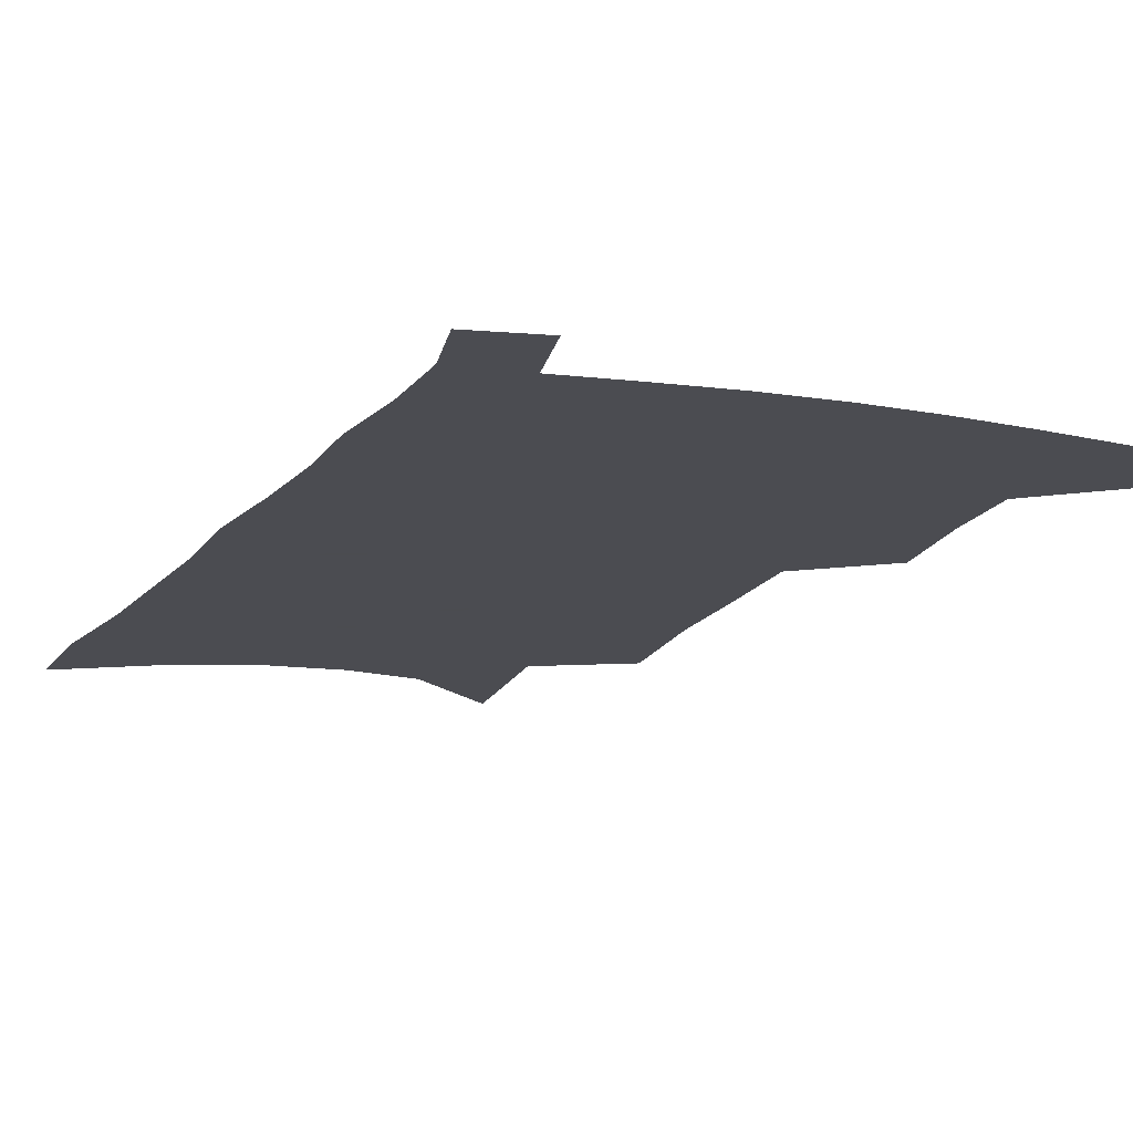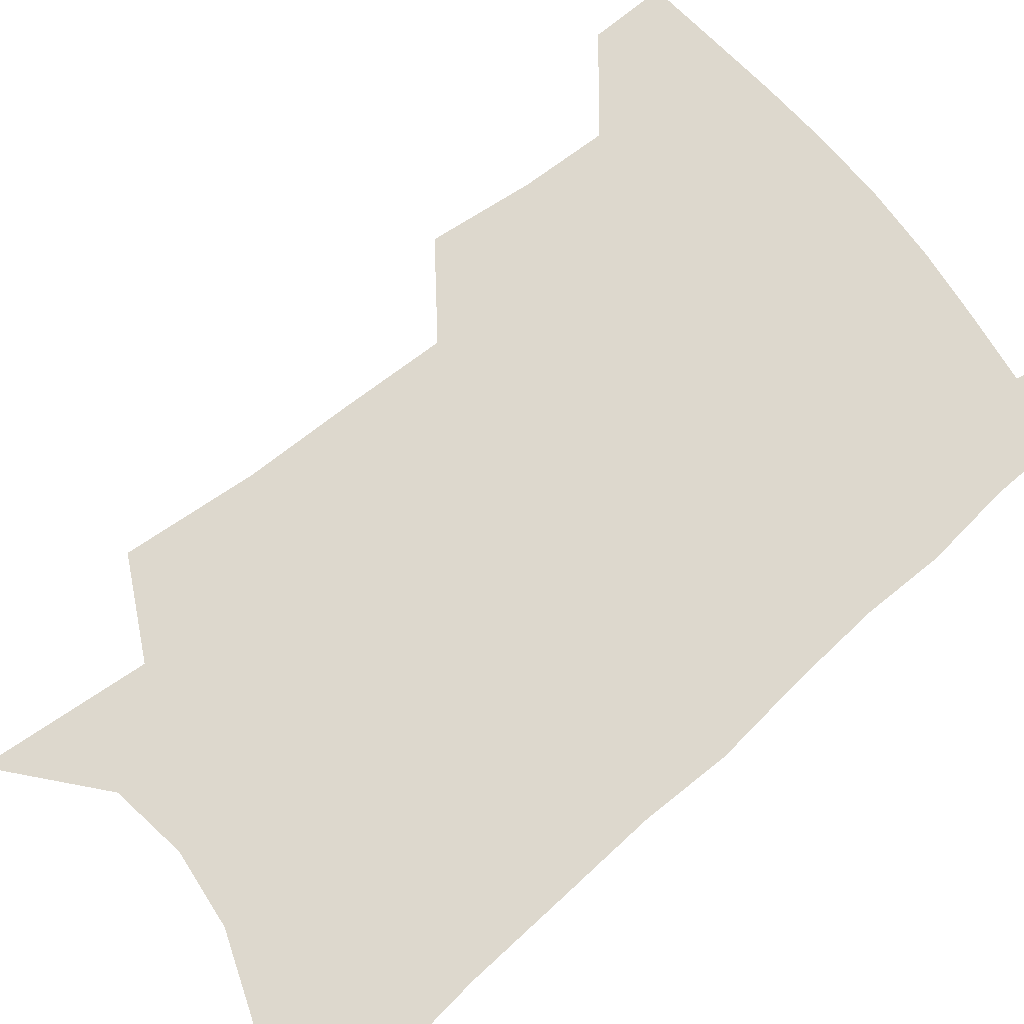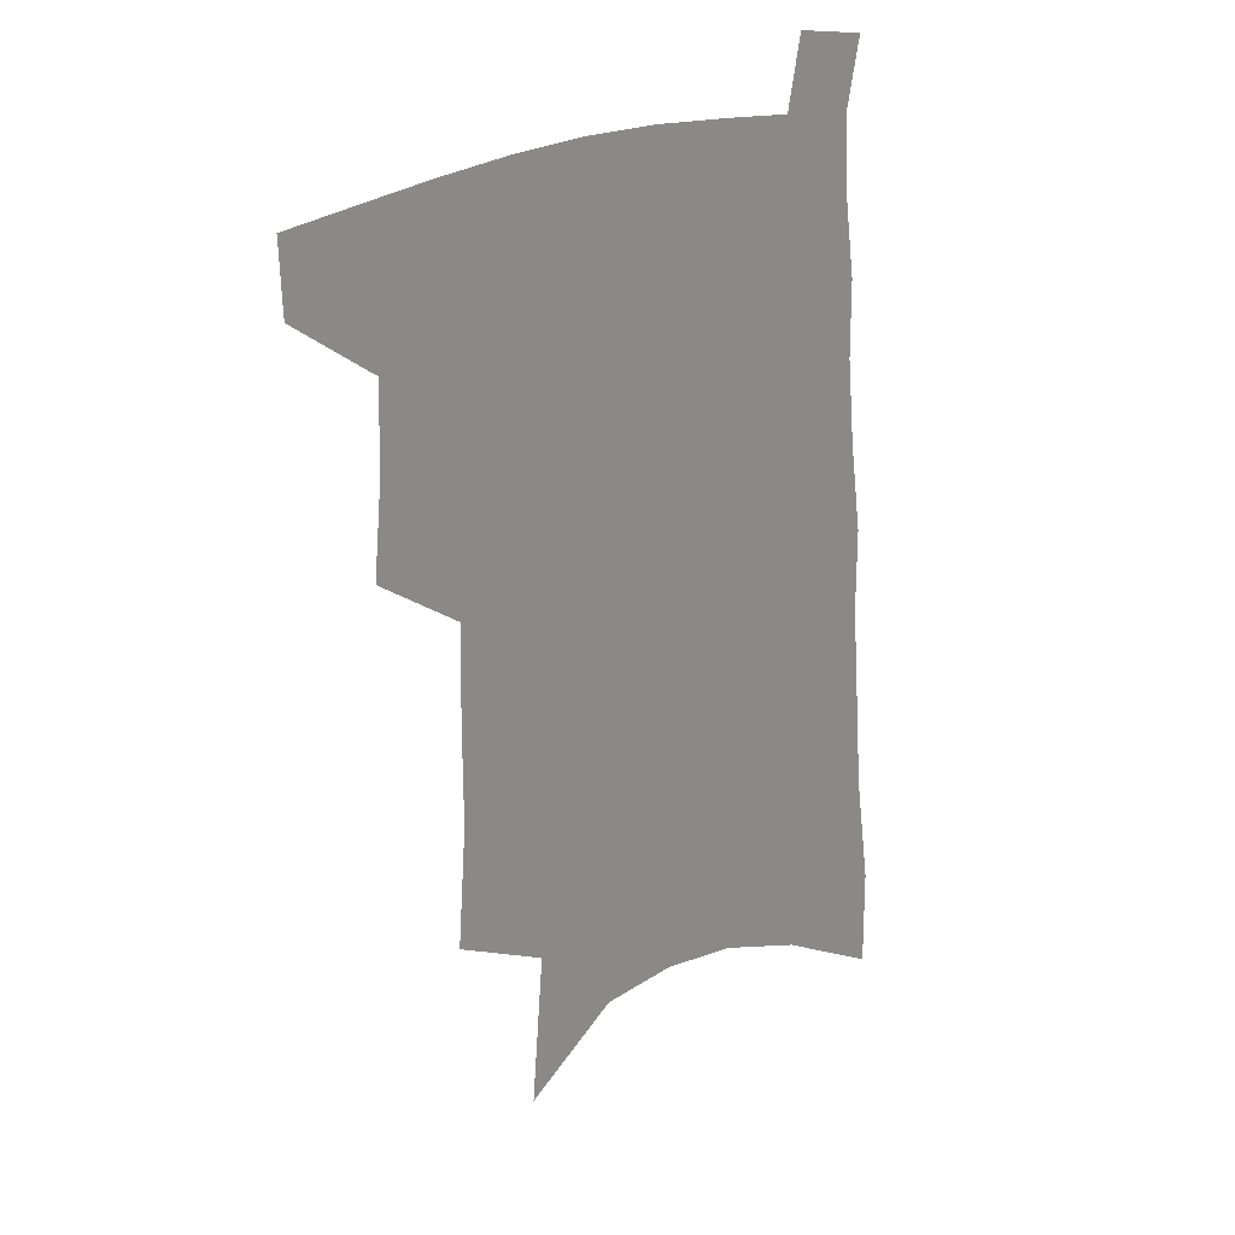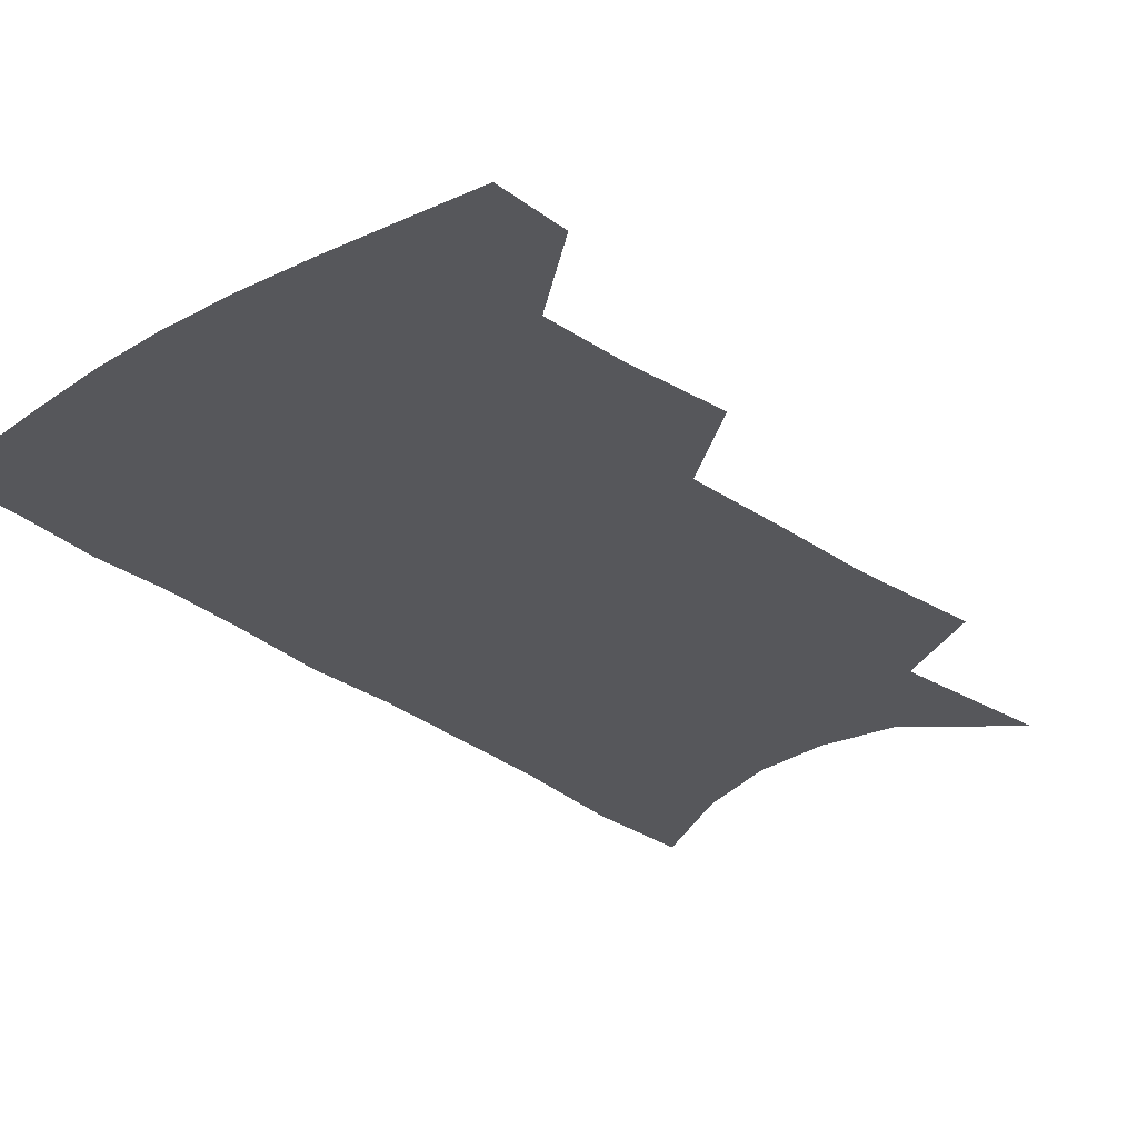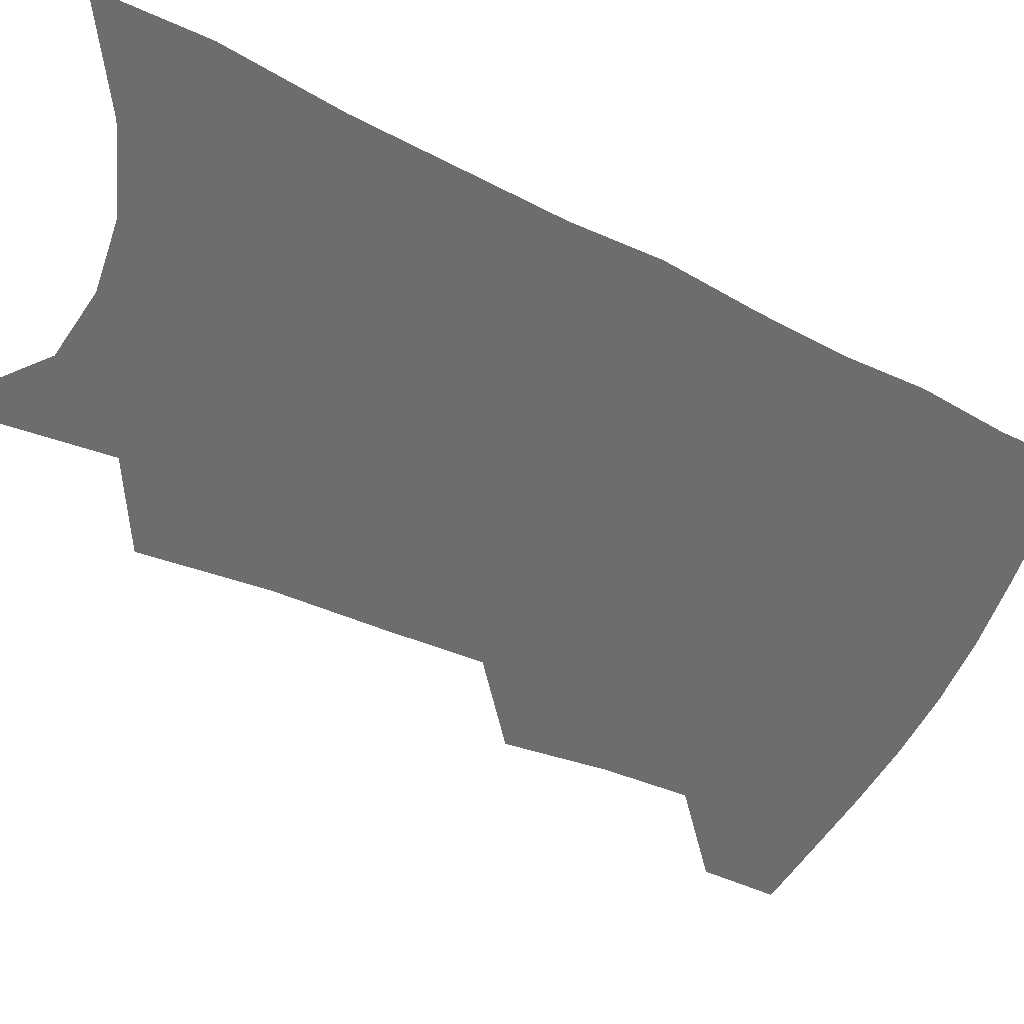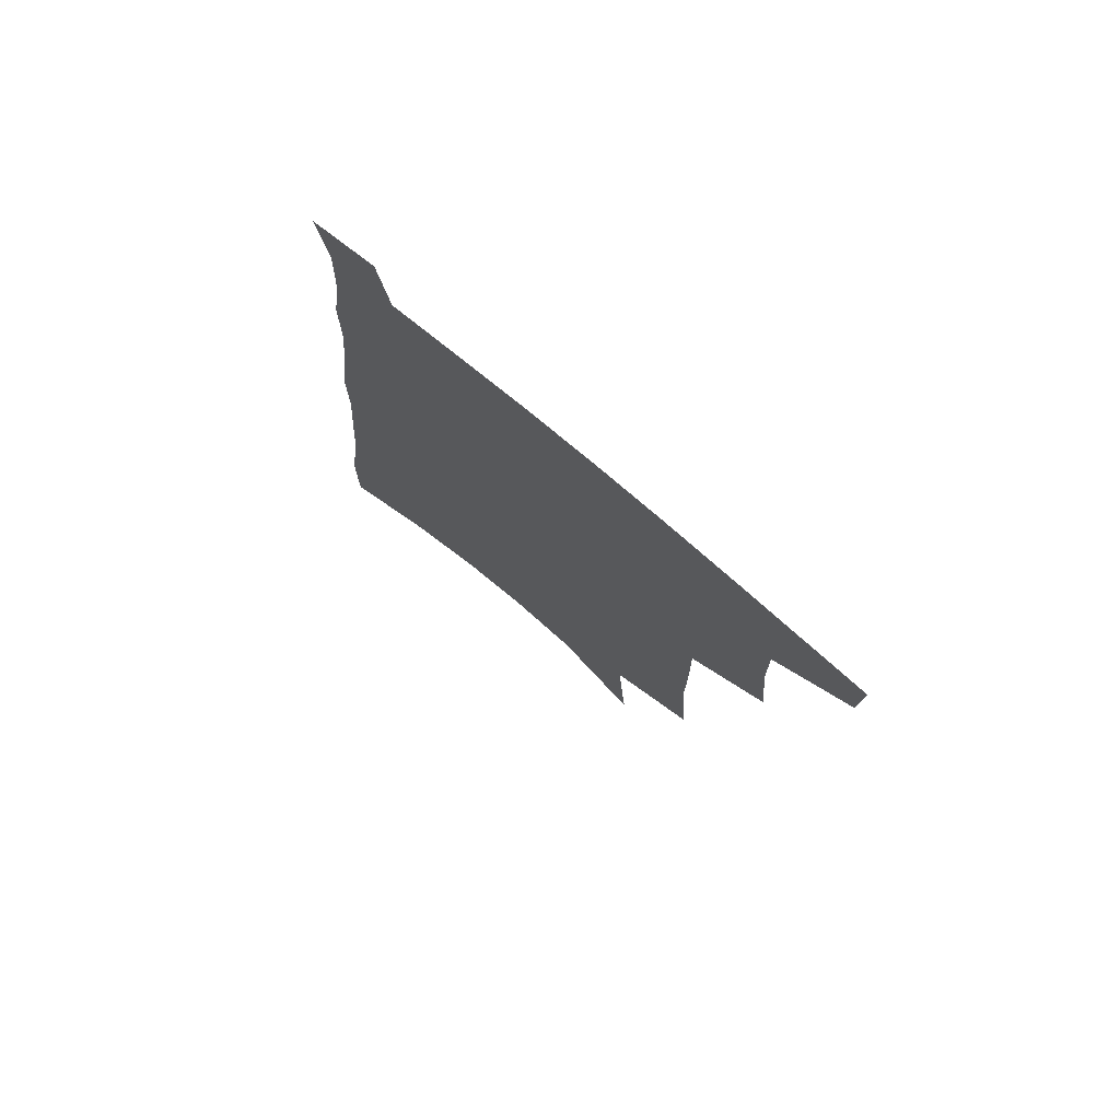
<metadata>
{"format":"obj","ext":"obj","renderer":"f3d","projection":"perspective","resolution":1024,"background":"white","views":[{"elev":-15.3,"azim":159.4,"up":"+Z"},{"elev":72.3,"azim":51.8,"up":"+Z"},{"elev":27.3,"azim":-36.0,"up":"+Y"},{"elev":-27.4,"azim":-137.9,"up":"+Z"},{"elev":-53.9,"azim":65.6,"up":"+Z"},{"elev":77.2,"azim":-139.8,"up":"+Y"}]}
</metadata>
<code>
v 498.9 474.1 0
v 498.3 500.1 0
v 523.8 385.9 0
v 527.3 421.7 0
v 528 451.4 0
v 527.1 477.5 0
v 524 503.2 0
v 548.8 245.1 0
v 552.2 291.1 0
v 552.3 328.1 0
v 552.9 364.6 0
v 554.1 398.8 0
v 553.5 426.8 0
v 554.2 454.8 0
v 552.5 479.9 0
v 549.6 506.1 0
v 576.7 170.3 0
v 581.1 228.4 0
v 579.8 266.3 0
v 581.3 309.9 0
v 580 341.9 0
v 579.2 373.5 0
v 579.9 405.3 0
v 580.1 432.6 0
v 579.7 457.4 0
v 578.7 481.4 0
v 575.4 508.2 0
v 608.9 198.3 0
v 607.8 240 0
v 605.8 274.4 0
v 605.6 316.3 0
v 604.3 347.6 0
v 603.9 379.8 0
v 603.6 408.1 0
v 603.6 434.4 0
v 603.5 458.6 0
v 603.3 482.3 0
v 601.2 509.1 0
v 635.2 202.4 0
v 632.9 244.2 0
v 631 281.1 0
v 629.3 317.5 0
v 627.9 351.7 0
v 627.2 380.6 0
v 626.6 409.1 0
v 626.4 436.5 0
v 626.9 459 0
v 627.4 482.3 0
v 626.9 508.1 0
v 662 199.7 0
v 659.2 239.6 0
v 656.3 278.5 0
v 653.3 316.8 0
v 651.8 348.4 0
v 651.1 377.4 0
v 650.5 405.4 0
v 649.3 433.8 0
v 649.8 458.2 0
v 650.9 481.8 0
v 653.2 505.6 0
v 691.6 189 0
v 686.5 233.1 0
v 683.2 271.4 0
v 681.2 306.1 0
v 678.1 340.5 0
v 676.6 371.3 0
v 675 401 0
v 673.7 429.1 0
v 674.1 454.5 0
v 674.1 479.7 0
v 677.3 502.7 0
v 681.7 528 0
v 727 168.1 0
v 726.3 206 0
v 720.6 248.1 0
v 717.7 284.7 0
v 714.9 319.7 0
v 714.5 350.7 0
v 710.1 384.4 0
v 707.2 415.4 0
v 706.7 443.1 0
v 702.8 472.8 0
v 701.5 500.5 0
v 705.6 523.5 0
f 5 6 1
f 1 6 2
f 6 7 2
f 11 12 3
f 3 12 4
f 12 13 4
f 4 13 5
f 13 14 5
f 5 14 6
f 14 15 6
f 6 15 7
f 15 16 7
f 18 19 8
f 8 19 9
f 19 20 9
f 9 20 10
f 20 21 10
f 10 21 11
f 21 22 11
f 11 22 12
f 22 23 12
f 12 23 13
f 23 24 13
f 13 24 14
f 24 25 14
f 14 25 15
f 25 26 15
f 15 26 16
f 26 27 16
f 17 28 18
f 28 29 18
f 18 29 19
f 29 30 19
f 19 30 20
f 30 31 20
f 20 31 21
f 31 32 21
f 21 32 22
f 32 33 22
f 22 33 23
f 33 34 23
f 23 34 24
f 34 35 24
f 24 35 25
f 35 36 25
f 25 36 26
f 36 37 26
f 26 37 27
f 37 38 27
f 28 39 29
f 39 40 29
f 29 40 30
f 40 41 30
f 30 41 31
f 41 42 31
f 31 42 32
f 42 43 32
f 32 43 33
f 43 44 33
f 33 44 34
f 44 45 34
f 34 45 35
f 45 46 35
f 35 46 36
f 46 47 36
f 36 47 37
f 47 48 37
f 37 48 38
f 48 49 38
f 39 50 40
f 50 51 40
f 40 51 41
f 51 52 41
f 41 52 42
f 52 53 42
f 42 53 43
f 53 54 43
f 43 54 44
f 54 55 44
f 44 55 45
f 55 56 45
f 45 56 46
f 56 57 46
f 46 57 47
f 57 58 47
f 47 58 48
f 58 59 48
f 48 59 49
f 59 60 49
f 50 61 51
f 61 62 51
f 51 62 52
f 62 63 52
f 52 63 53
f 63 64 53
f 53 64 54
f 64 65 54
f 54 65 55
f 65 66 55
f 55 66 56
f 66 67 56
f 56 67 57
f 67 68 57
f 57 68 58
f 68 69 58
f 58 69 59
f 69 70 59
f 59 70 60
f 70 71 60
f 61 73 62
f 73 74 62
f 62 74 63
f 74 75 63
f 63 75 64
f 75 76 64
f 64 76 65
f 76 77 65
f 65 77 66
f 77 78 66
f 66 78 67
f 78 79 67
f 67 79 68
f 79 80 68
f 68 80 69
f 80 81 69
f 69 81 70
f 81 82 70
f 70 82 71
f 82 83 71
f 71 83 72
f 83 84 72

</code>
